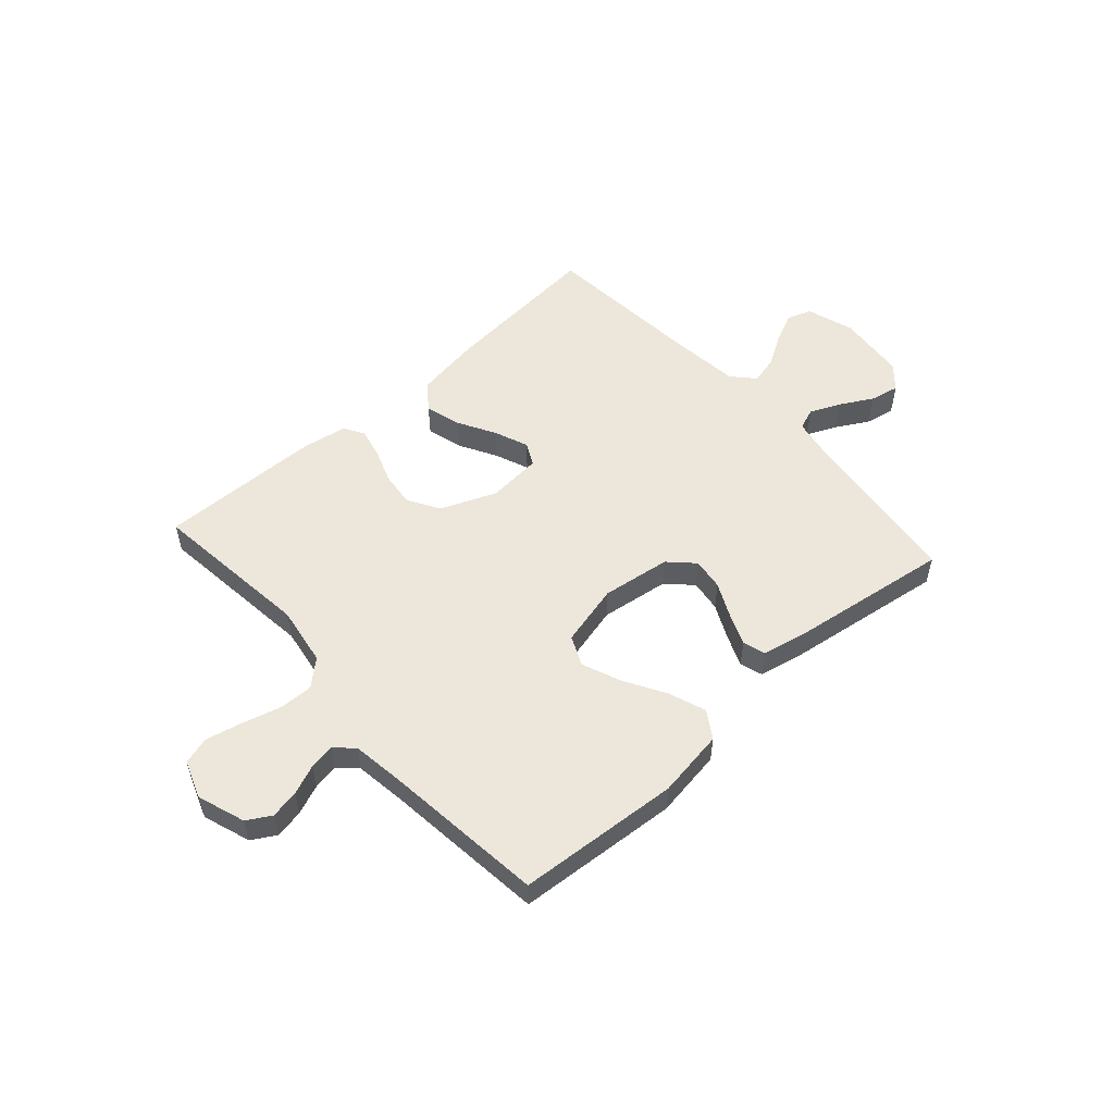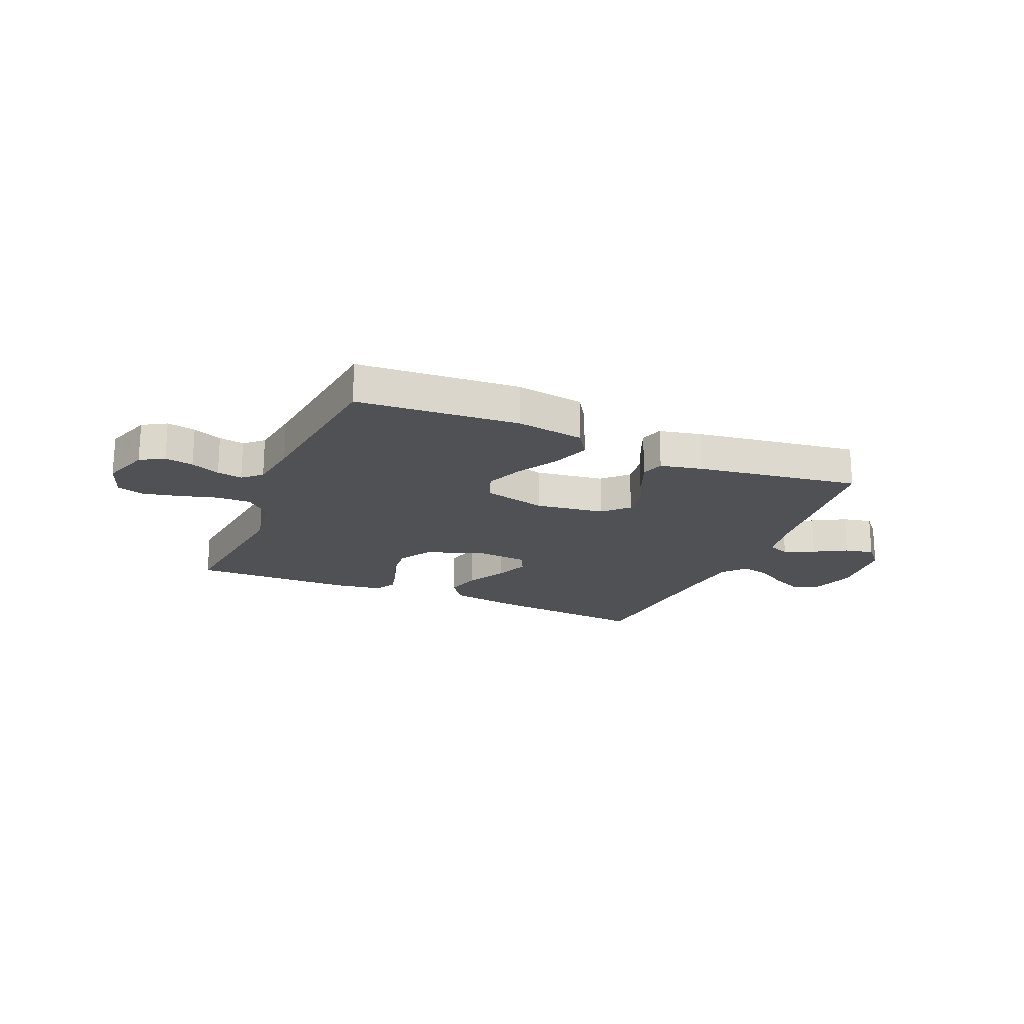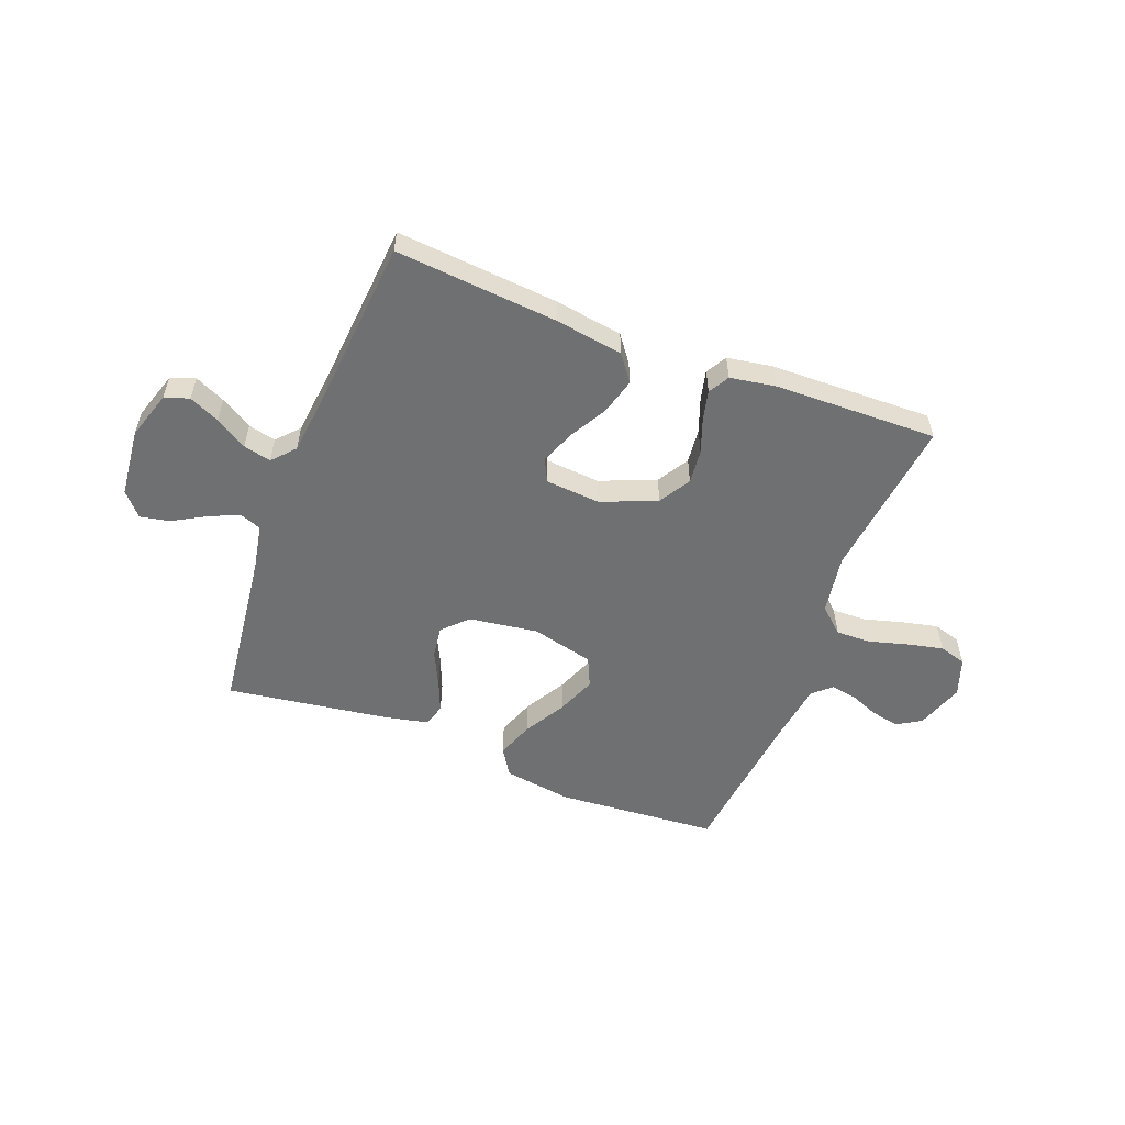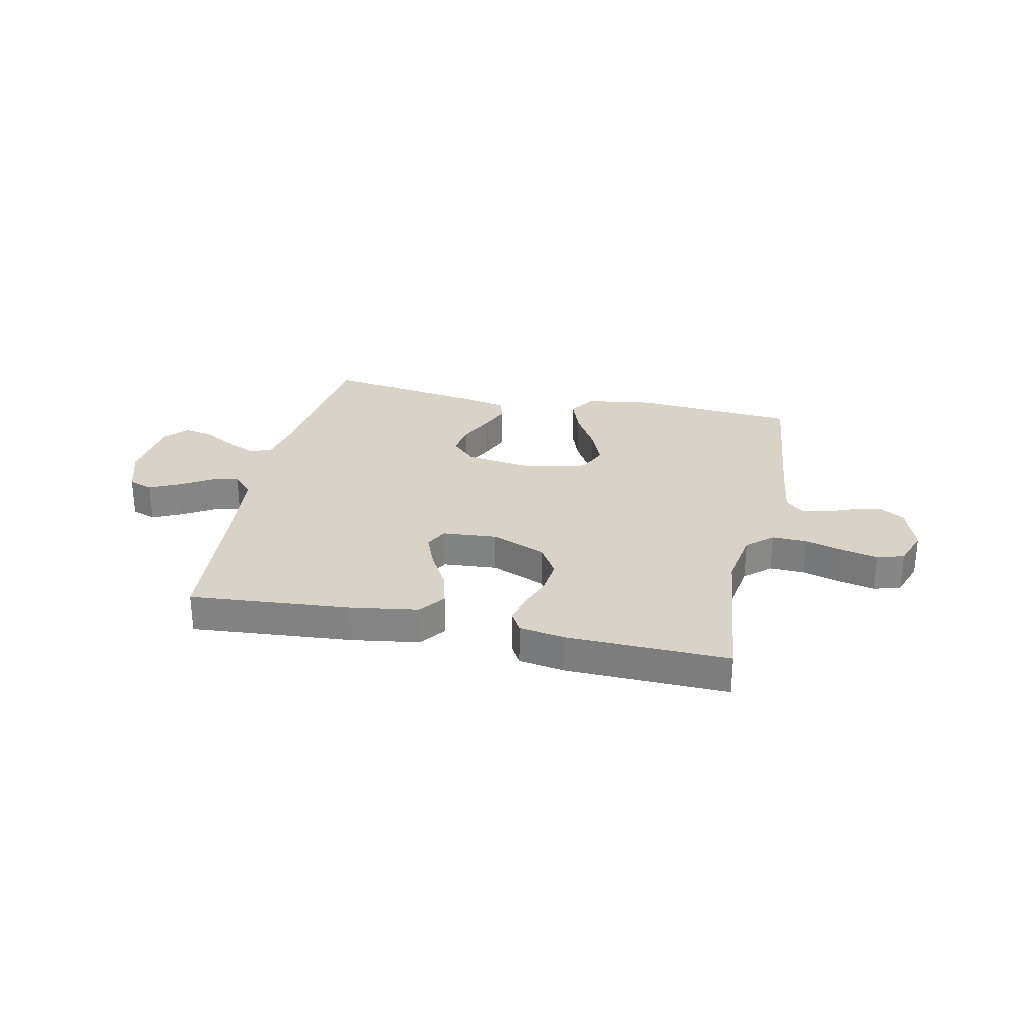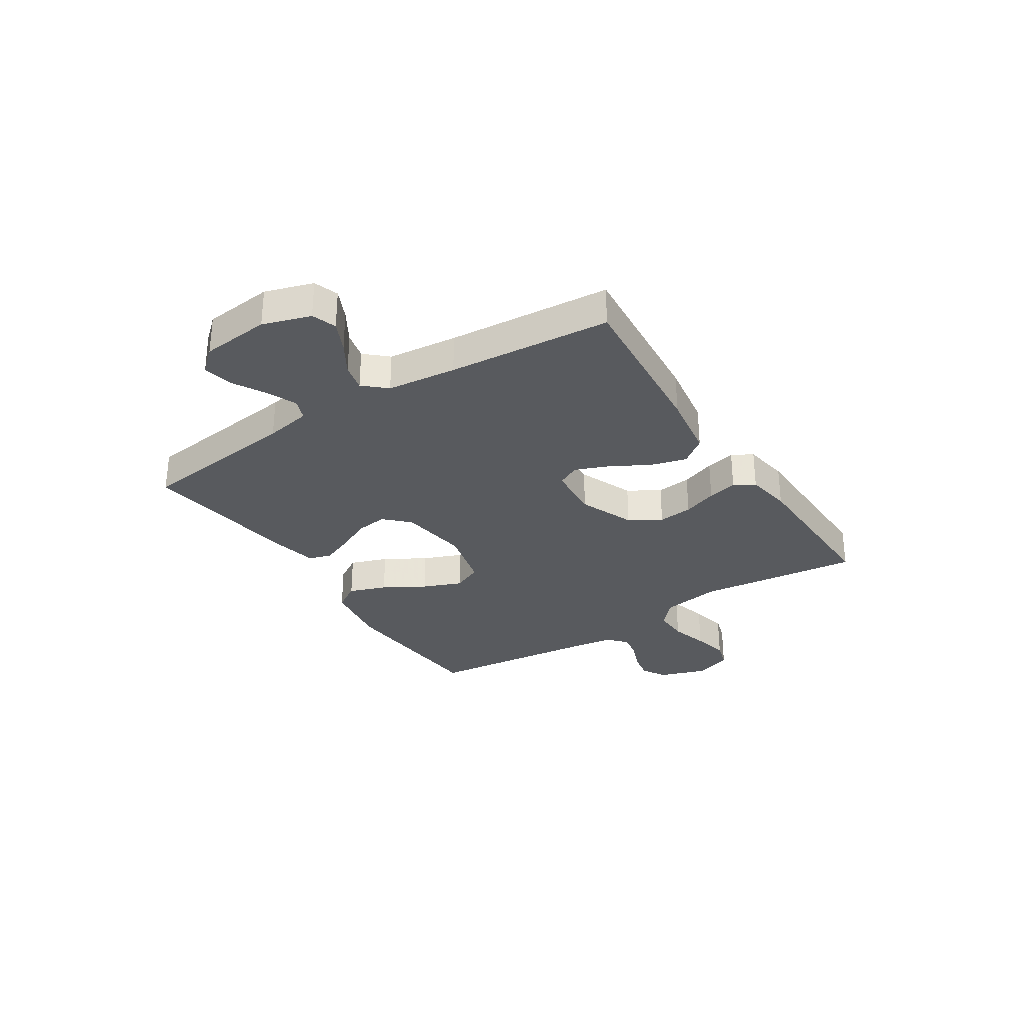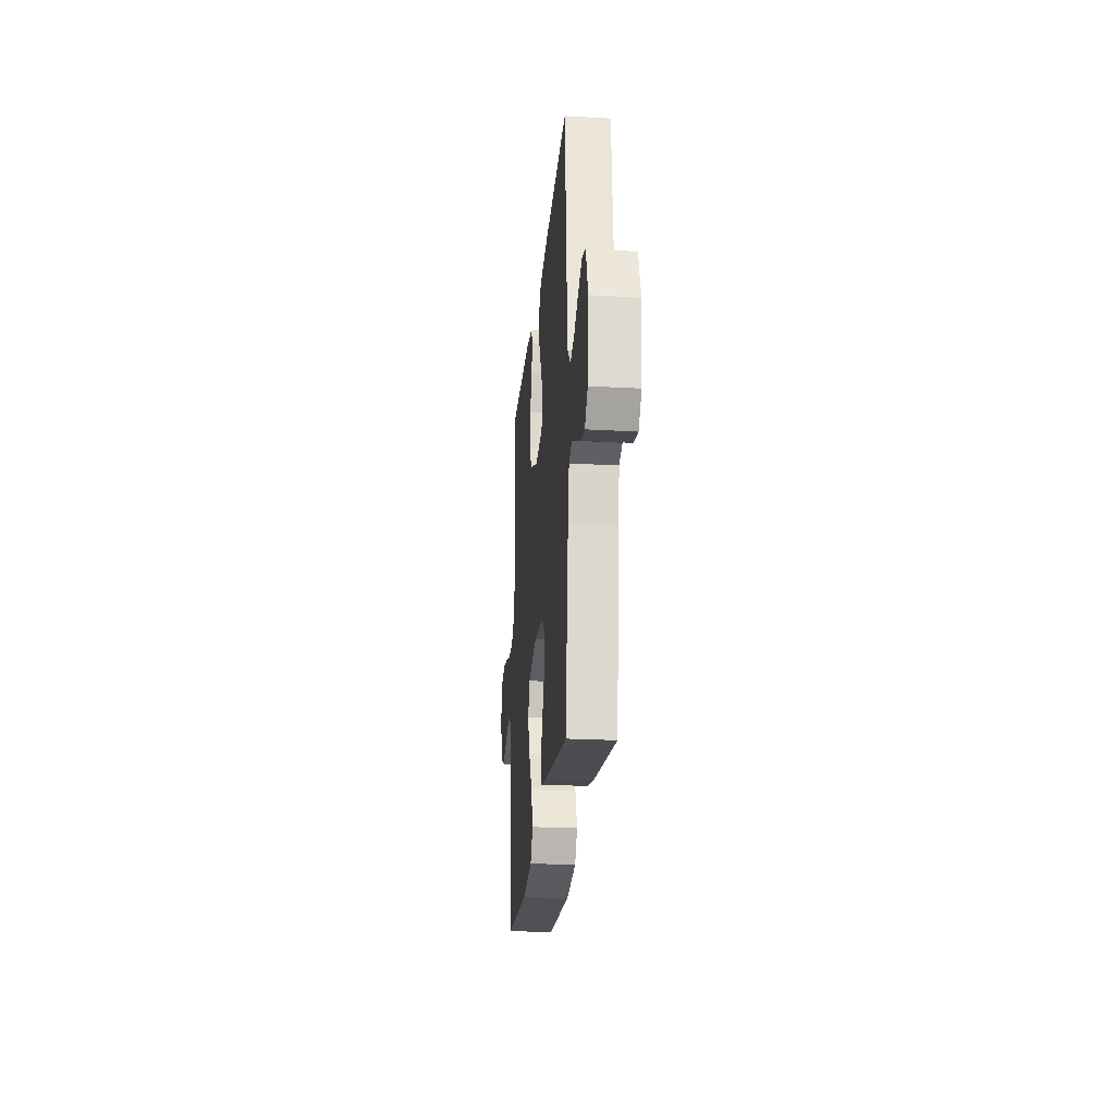
<metadata>
{"format":"obj","ext":"obj","renderer":"f3d","projection":"perspective","resolution":1024,"background":"white","views":[{"elev":53.8,"azim":138.1,"up":"+Y"},{"elev":-20.0,"azim":156.9,"up":"+Y"},{"elev":-54.9,"azim":-21.1,"up":"+Y"},{"elev":28.2,"azim":12.1,"up":"+Y"},{"elev":-30.6,"azim":-57.3,"up":"+Y"},{"elev":-24.1,"azim":-95.3,"up":"+Z"}]}
</metadata>
<code>
v -0.5 0.07 0.5
v -0.2 0.07 0.475
v -0.076 0.07 0.456
v -0.04 0.07 0.408
v -0.058 0.07 0.342
v -0.097 0.07 0.272
v -0.122 0.07 0.209
v -0.101 0.07 0.167
v 0 0.07 0.159
v 0.102 0.07 0.201
v 0.137 0.07 0.259
v 0.13 0.07 0.323
v 0.107 0.07 0.386
v 0.094 0.07 0.441
v 0.116 0.07 0.479
v 0.2 0.07 0.493
v 0.5 0.07 0.5
v 0.466 0.07 0.2
v 0.484 0.07 0.09
v 0.531 0.07 0.048
v 0.595 0.07 0.05
v 0.666 0.07 0.07
v 0.733 0.07 0.085
v 0.783 0.07 0.07
v 0.808 0.07 0
v 0.778 0.07 -0.088
v 0.734 0.07 -0.114
v 0.681 0.07 -0.104
v 0.627 0.07 -0.082
v 0.58 0.07 -0.074
v 0.546 0.07 -0.105
v 0.533 0.07 -0.2
v 0.5 0.07 -0.5
v 0.2 0.07 -0.523
v 0.074 0.07 -0.504
v 0.042 0.07 -0.454
v 0.067 0.07 -0.385
v 0.111 0.07 -0.309
v 0.14 0.07 -0.237
v 0.115 0.07 -0.182
v 0 0.07 -0.154
v -0.127 0.07 -0.172
v -0.171 0.07 -0.216
v -0.163 0.07 -0.275
v -0.132 0.07 -0.339
v -0.108 0.07 -0.397
v -0.121 0.07 -0.439
v -0.2 0.07 -0.456
v -0.5 0.07 -0.5
v -0.537 0.07 -0.2
v -0.553 0.07 -0.115
v -0.593 0.07 -0.1
v -0.649 0.07 -0.125
v -0.709 0.07 -0.159
v -0.763 0.07 -0.17
v -0.801 0.07 -0.127
v -0.814 0.07 0
v -0.786 0.07 0.088
v -0.741 0.07 0.104
v -0.685 0.07 0.078
v -0.627 0.07 0.043
v -0.576 0.07 0.031
v -0.539 0.07 0.072
v -0.525 0.07 0.2
v -0.5 0 0.5
v -0.2 0 0.475
v -0.076 0 0.456
v -0.04 0 0.408
v -0.058 0 0.342
v -0.097 0 0.272
v -0.122 0 0.209
v -0.101 0 0.167
v 0 0 0.159
v 0.102 0 0.201
v 0.137 0 0.259
v 0.13 0 0.323
v 0.107 0 0.386
v 0.094 0 0.441
v 0.116 0 0.479
v 0.2 0 0.493
v 0.5 0 0.5
v 0.466 0 0.2
v 0.484 0 0.09
v 0.531 0 0.048
v 0.595 0 0.05
v 0.666 0 0.07
v 0.733 0 0.085
v 0.783 0 0.07
v 0.808 0 0
v 0.778 0 -0.088
v 0.734 0 -0.114
v 0.681 0 -0.104
v 0.627 0 -0.082
v 0.58 0 -0.074
v 0.546 0 -0.105
v 0.533 0 -0.2
v 0.5 0 -0.5
v 0.2 0 -0.523
v 0.074 0 -0.504
v 0.042 0 -0.454
v 0.067 0 -0.385
v 0.111 0 -0.309
v 0.14 0 -0.237
v 0.115 0 -0.182
v 0 0 -0.154
v -0.127 0 -0.172
v -0.171 0 -0.216
v -0.163 0 -0.275
v -0.132 0 -0.339
v -0.108 0 -0.397
v -0.121 0 -0.439
v -0.2 0 -0.456
v -0.5 0 -0.5
v -0.537 0 -0.2
v -0.553 0 -0.115
v -0.593 0 -0.1
v -0.649 0 -0.125
v -0.709 0 -0.159
v -0.763 0 -0.17
v -0.801 0 -0.127
v -0.814 0 0
v -0.786 0 0.088
v -0.741 0 0.104
v -0.685 0 0.078
v -0.627 0 0.043
v -0.576 0 0.031
v -0.539 0 0.072
v -0.525 0 0.2
f 58 59 60 61
f 56 57 58 61
f 56 61 62
f 53 54 55 56
f 52 53 56 62
f 51 52 62 63
f 47 48 49 50
f 44 45 46 47
f 44 47 50 51
f 35 36 37 38
f 35 38 39
f 32 33 34 35
f 31 32 35 39
f 30 31 39 40
f 26 27 28 29
f 26 29 30
f 25 26 30
f 21 22 23 24
f 21 24 25 30
f 15 16 17 18
f 15 18 19
f 12 13 14 15
f 11 12 15 19
f 10 11 19 20
f 3 4 5 6
f 3 6 7
f 64 1 2 3
f 64 3 7
f 63 64 7 8
f 43 44 51 63
f 42 43 63 8
f 41 42 8 9
f 20 21 30 40
f 20 40 41
f 9 10 20 41
f 125 124 123 122
f 125 122 121 120
f 126 125 120
f 120 119 118 117
f 126 120 117 116
f 127 126 116 115
f 114 113 112 111
f 111 110 109 108
f 115 114 111 108
f 102 101 100 99
f 103 102 99
f 99 98 97 96
f 103 99 96 95
f 104 103 95 94
f 93 92 91 90
f 94 93 90
f 94 90 89
f 88 87 86 85
f 94 89 88 85
f 82 81 80 79
f 83 82 79
f 79 78 77 76
f 83 79 76 75
f 84 83 75 74
f 70 69 68 67
f 71 70 67
f 67 66 65 128
f 71 67 128
f 72 71 128 127
f 127 115 108 107
f 72 127 107 106
f 73 72 106 105
f 104 94 85 84
f 105 104 84
f 105 84 74 73
f 1 65 66 2
f 2 66 67 3
f 3 67 68 4
f 4 68 69 5
f 5 69 70 6
f 6 70 71 7
f 7 71 72 8
f 8 72 73 9
f 9 73 74 10
f 10 74 75 11
f 11 75 76 12
f 12 76 77 13
f 13 77 78 14
f 14 78 79 15
f 15 79 80 16
f 16 80 81 17
f 17 81 82 18
f 18 82 83 19
f 19 83 84 20
f 20 84 85 21
f 21 85 86 22
f 22 86 87 23
f 23 87 88 24
f 24 88 89 25
f 25 89 90 26
f 26 90 91 27
f 27 91 92 28
f 28 92 93 29
f 29 93 94 30
f 30 94 95 31
f 31 95 96 32
f 32 96 97 33
f 33 97 98 34
f 34 98 99 35
f 35 99 100 36
f 36 100 101 37
f 37 101 102 38
f 38 102 103 39
f 39 103 104 40
f 40 104 105 41
f 41 105 106 42
f 42 106 107 43
f 43 107 108 44
f 44 108 109 45
f 45 109 110 46
f 46 110 111 47
f 47 111 112 48
f 48 112 113 49
f 49 113 114 50
f 50 114 115 51
f 51 115 116 52
f 52 116 117 53
f 53 117 118 54
f 54 118 119 55
f 55 119 120 56
f 56 120 121 57
f 57 121 122 58
f 58 122 123 59
f 59 123 124 60
f 60 124 125 61
f 61 125 126 62
f 62 126 127 63
f 63 127 128 64
f 64 128 65 1

</code>
